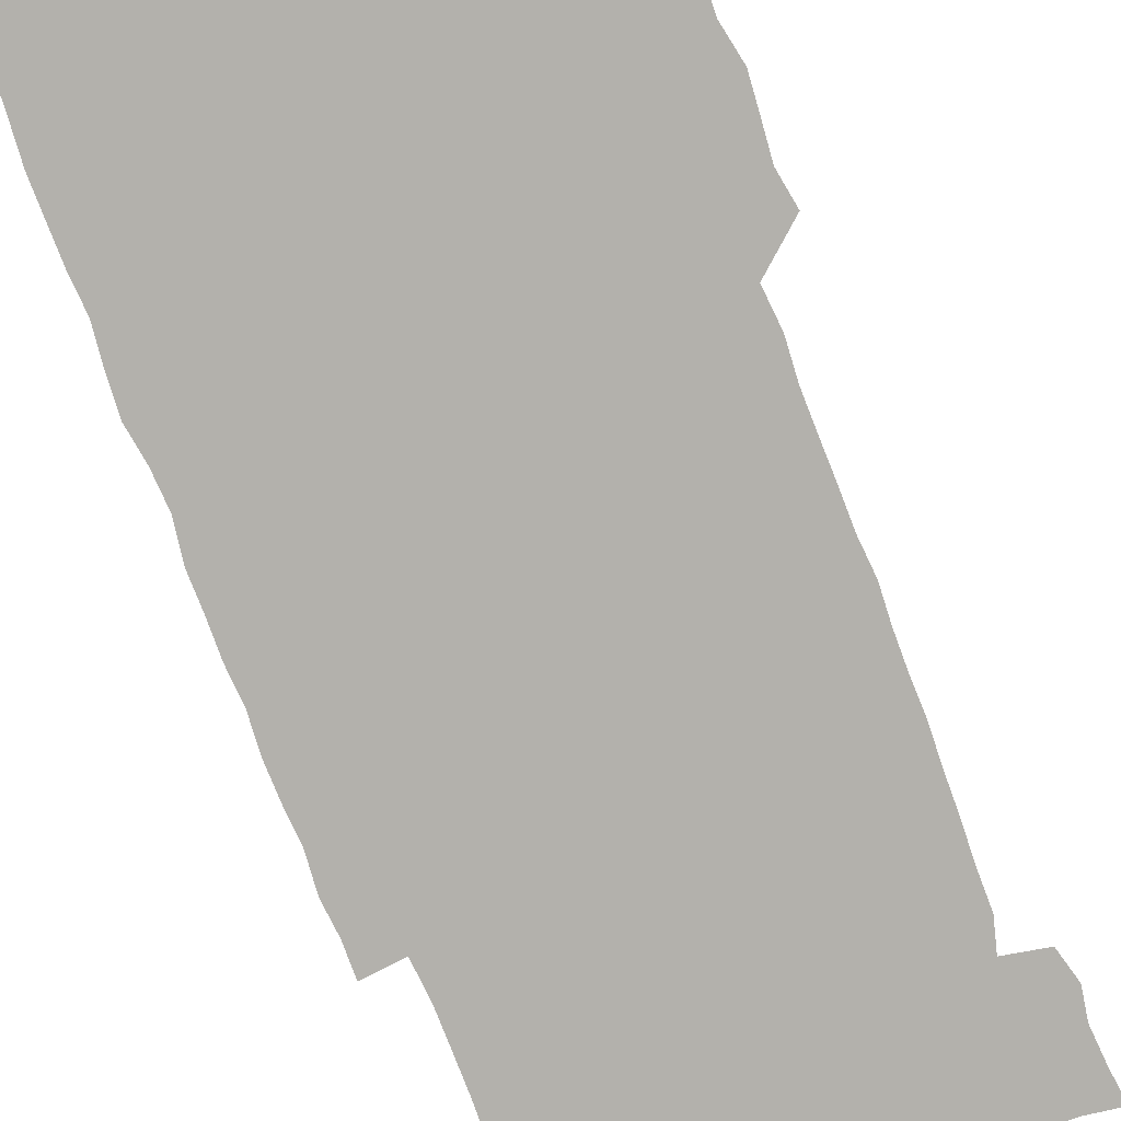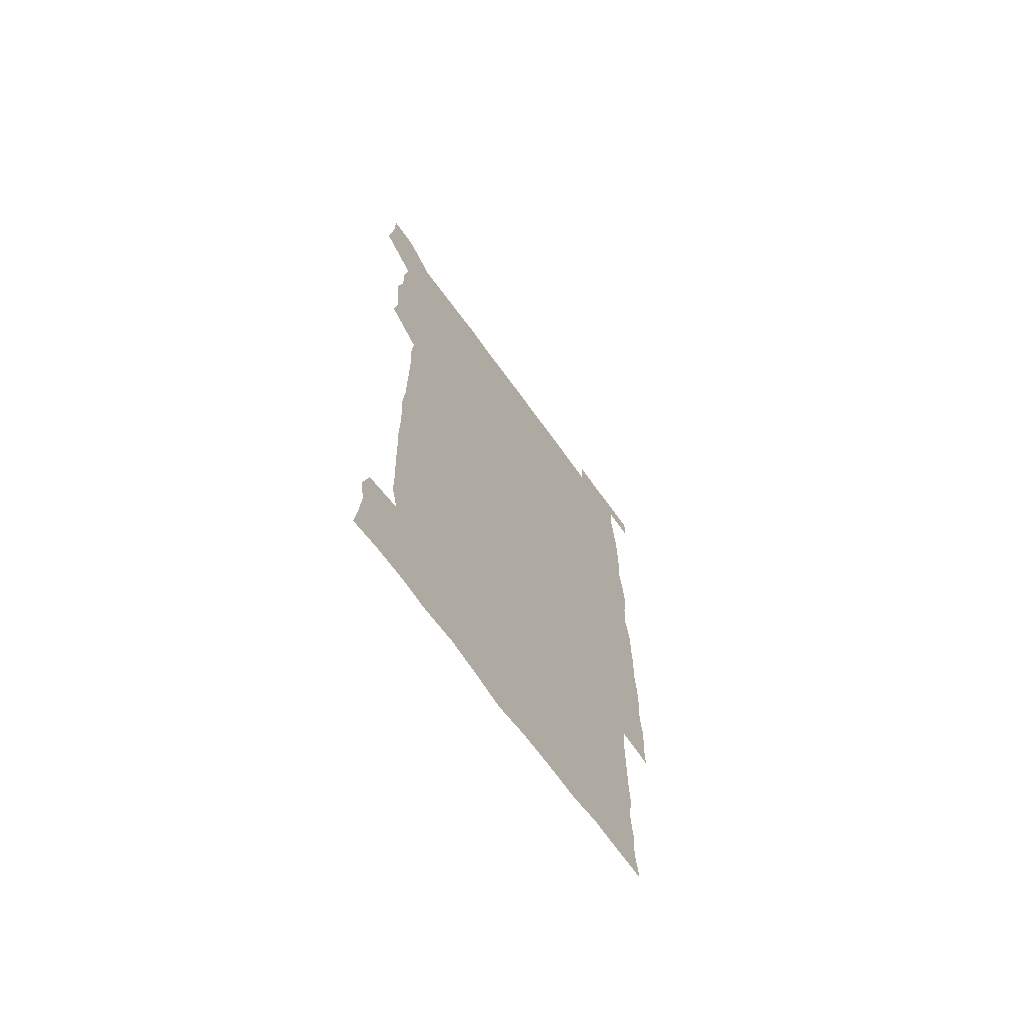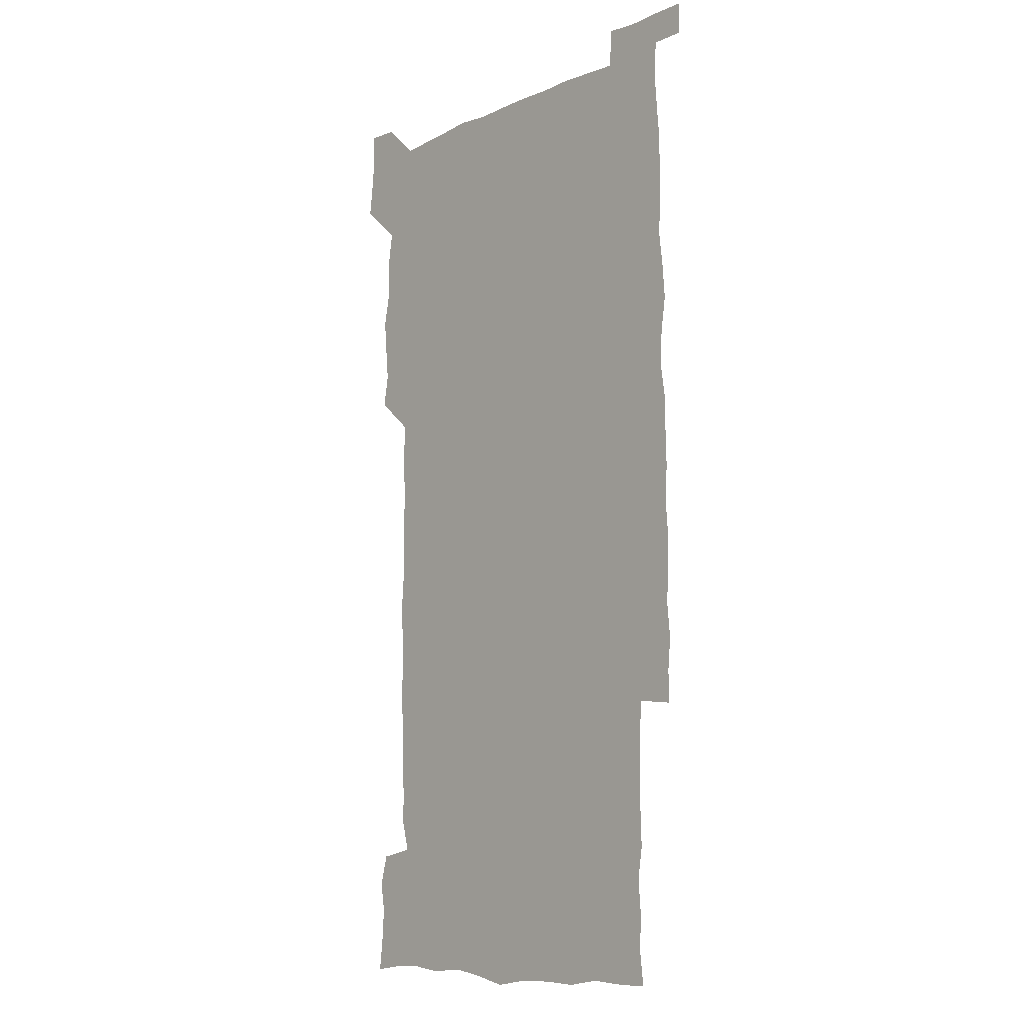
<metadata>
{"format":"obj","ext":"obj","renderer":"f3d","projection":"perspective","resolution":1024,"background":"white","views":[{"elev":-79.1,"azim":-158.8,"up":"+Z"},{"elev":-69.0,"azim":-54.2,"up":"+Y"},{"elev":-10.0,"azim":48.5,"up":"+Y"}]}
</metadata>
<code>
v 447.3 558.7 0
v 448.9 572 0
v 450.2 585.9 0
v 450.1 600.2 0
v 463.1 164.4 0
v 464.8 178.3 0
v 465.7 193.1 0
v 463.6 205.7 0
v 467.2 219.3 0
v 461.6 451.2 0
v 464 465.6 0
v 462.6 480.2 0
v 461.4 494.6 0
v 464.4 510.1 0
v 463.9 525.6 0
v 466.2 541.6 0
v 465.6 556.7 0
v 466.3 570.8 0
v 466.2 585 0
v 465.1 599.5 0
v 477.4 166.4 0
v 481 181.2 0
v 483.9 196 0
v 481 208 0
v 484.1 222.6 0
v 480.6 235.5 0
v 480.5 251.3 0
v 479.7 266.7 0
v 479.4 282.5 0
v 478.7 297.7 0
v 478.9 313.1 0
v 478.7 328.2 0
v 477.8 342.7 0
v 479 357.9 0
v 478.9 373.1 0
v 479.1 388.7 0
v 479.2 404.4 0
v 478 420 0
v 479.3 436.1 0
v 478.8 451.1 0
v 480.7 466 0
v 478.8 480.8 0
v 481 495.9 0
v 481.3 510.7 0
v 480 525.7 0
v 482.6 540.6 0
v 481.5 555.8 0
v 481.1 570.4 0
v 481.2 584.4 0
v 492.2 166.8 0
v 495.6 181.9 0
v 495.8 195.3 0
v 496.5 209.5 0
v 498.3 225.4 0
v 495.6 238.7 0
v 497.7 255.3 0
v 496.9 270.1 0
v 497.5 285.7 0
v 497.5 300.7 0
v 496.6 315.4 0
v 496.3 330.3 0
v 496.4 345.4 0
v 495.9 360.2 0
v 496.8 375.7 0
v 496.9 390.7 0
v 496.2 405.7 0
v 496.4 420.9 0
v 496.2 436.1 0
v 495.6 451.1 0
v 496.7 466.2 0
v 497.1 481.2 0
v 496.5 496 0
v 497.5 510.8 0
v 497.1 525.7 0
v 497.4 540.4 0
v 498.2 554.6 0
v 496.5 570.1 0
v 495.3 585.4 0
v 506.2 165.1 0
v 509.7 181.1 0
v 509.6 194.9 0
v 514.3 214 0
v 513.9 227.7 0
v 513 241.9 0
v 512.4 256.3 0
v 512.4 271.4 0
v 513.4 287.2 0
v 512 301.2 0
v 511.7 316.1 0
v 512.1 331.4 0
v 510.8 345.8 0
v 511.5 360.9 0
v 513.1 377 0
v 512.5 391.4 0
v 512.1 406.2 0
v 511.5 421 0
v 512.2 436.3 0
v 512.4 451.4 0
v 512.3 466.3 0
v 512.6 481.2 0
v 512.2 496 0
v 511.9 510.9 0
v 512.1 525.6 0
v 512.1 540.3 0
v 512.4 554.7 0
v 511.8 569.6 0
v 509.8 586.3 0
v 523.5 166.4 0
v 525.1 181.4 0
v 527.2 198.6 0
v 528.4 214.5 0
v 527.5 227.4 0
v 529 243.8 0
v 527.2 257 0
v 527.5 272.1 0
v 527.4 287 0
v 527.1 301.8 0
v 526.2 316.1 0
v 527.6 332.4 0
v 527.6 347.2 0
v 526.6 361.5 0
v 526.9 376.5 0
v 527.4 391.7 0
v 527.1 406.3 0
v 527.2 421.2 0
v 526 436.1 0
v 527.1 451.5 0
v 527.3 466.3 0
v 527.2 481.1 0
v 527.3 495.9 0
v 527 510.8 0
v 526.8 525.5 0
v 527.7 539.8 0
v 527.1 554.9 0
v 526.2 570.2 0
v 524.2 587.6 0
v 538.3 164 0
v 541.2 183.3 0
v 541.7 198.3 0
v 541.9 212.9 0
v 542.6 228.9 0
v 542.5 243.3 0
v 541.8 257 0
v 542.2 271.9 0
v 542.4 287.3 0
v 541.9 302.1 0
v 541.7 317 0
v 541.8 332 0
v 541.9 347.2 0
v 541.8 361.9 0
v 541.7 376.7 0
v 541.5 391.3 0
v 540.8 405.6 0
v 542.4 421.8 0
v 541.6 436.4 0
v 541.9 451.5 0
v 541.8 466.3 0
v 540.9 481.2 0
v 541.9 496.1 0
v 541.7 510.8 0
v 542.4 525.4 0
v 541.8 540.7 0
v 541.7 555.2 0
v 541.2 570.3 0
v 540.1 586.2 0
v 553.3 160.6 0
v 555.5 181.5 0
v 555.9 196.8 0
v 556.4 212.9 0
v 556.7 228.6 0
v 556.5 242.8 0
v 557 257.8 0
v 556.4 271.1 0
v 557 288.5 0
v 556.5 302.2 0
v 556.3 316.9 0
v 556.3 331.9 0
v 556.3 346.8 0
v 556.3 361.8 0
v 556.2 376.7 0
v 556.3 391.3 0
v 556.5 406.7 0
v 556.6 421.6 0
v 556.5 436.4 0
v 556.7 451.5 0
v 556.8 466.3 0
v 556.3 481.2 0
v 556.8 496 0
v 556.5 510.8 0
v 556.6 525.4 0
v 556.6 540.3 0
v 556.4 555.2 0
v 556.2 570 0
v 555.1 586.7 0
v 569.4 163.2 0
v 570.7 182.5 0
v 571 198.5 0
v 571.2 214.5 0
v 571.1 228.1 0
v 571.1 244 0
v 571 257.6 0
v 570.8 271.2 0
v 571 288.4 0
v 571.3 302.6 0
v 571.1 317.1 0
v 571.1 332.4 0
v 571 347 0
v 570.9 362 0
v 570.5 376 0
v 571.4 392.2 0
v 571.3 406.7 0
v 571.3 421.4 0
v 571.1 436.3 0
v 571.2 451.1 0
v 571.3 466.5 0
v 571.2 481.2 0
v 571.3 496 0
v 571.2 510.8 0
v 571 525.8 0
v 571.4 540 0
v 571.1 555.9 0
v 571.1 570.5 0
v 570.4 586.9 0
v 585.6 163.4 0
v 585.6 182.4 0
v 586 196.7 0
v 585.7 213 0
v 585.6 228.6 0
v 585.8 242.6 0
v 585.4 257.5 0
v 585.5 271.4 0
v 586.2 286.2 0
v 585.8 302.7 0
v 585.8 317 0
v 585.7 332.3 0
v 585.7 347.2 0
v 585.5 362.4 0
v 585.8 377.4 0
v 585.7 392.1 0
v 585.6 407.1 0
v 585.9 421.4 0
v 585.9 436.4 0
v 585.8 451.2 0
v 585.8 466.2 0
v 586 481.1 0
v 585.9 496 0
v 585.9 510.8 0
v 585.9 525.5 0
v 586 540.6 0
v 586.3 555.1 0
v 586.1 570.3 0
v 585.8 586.3 0
v 601.5 162.6 0
v 600.8 180.2 0
v 600.9 196.3 0
v 600 214 0
v 600.3 227.8 0
v 600.3 242.4 0
v 600.2 257.2 0
v 600 273.1 0
v 600.9 286.2 0
v 600.3 302.8 0
v 600.3 317.2 0
v 600.4 331.5 0
v 600.1 347.9 0
v 600 362.7 0
v 600.1 377.4 0
v 600.2 392.1 0
v 600.5 406.8 0
v 600.3 421.7 0
v 600.3 436.4 0
v 600.4 451.1 0
v 600.7 465.6 0
v 600.7 481 0
v 600.6 496 0
v 600.5 510.7 0
v 600.7 525.7 0
v 600.8 540.4 0
v 601.1 555.4 0
v 601.1 570.3 0
v 601.1 586.8 0
v 616.7 165 0
v 614.8 184 0
v 616 196.1 0
v 614.9 212.5 0
v 614.9 227.3 0
v 615.3 241.6 0
v 615.4 256.5 0
v 615 272.1 0
v 615.2 286.8 0
v 614.3 303.4 0
v 614.9 317.3 0
v 614.6 332.6 0
v 614.9 347.1 0
v 614.6 362.3 0
v 614.7 377 0
v 614.7 391.9 0
v 614.8 406.7 0
v 615.1 421.5 0
v 614.9 436.3 0
v 615.4 451.1 0
v 614.8 467.2 0
v 615.6 481.5 0
v 615.2 496.1 0
v 615.3 510.8 0
v 615.4 525.7 0
v 614.8 539.8 0
v 615.9 555.7 0
v 615.8 569.8 0
v 616.3 585.9 0
v 632.5 164 0
v 629.9 181.5 0
v 630.6 195.2 0
v 629.7 211.2 0
v 629.4 226.4 0
v 630.1 240.7 0
v 630.1 256 0
v 629.8 271.9 0
v 629.9 287.4 0
v 628.5 303 0
v 629.5 317 0
v 629.4 331.9 0
v 629.2 347 0
v 629.4 361.7 0
v 628.9 376.9 0
v 629.4 391.5 0
v 629.9 406.2 0
v 630.3 421.1 0
v 629.9 436.3 0
v 629.8 451.4 0
v 628.9 466.6 0
v 630.6 481.2 0
v 630.3 496 0
v 631.4 511.1 0
v 630.7 525.9 0
v 630.2 540.7 0
v 630.7 555.6 0
v 630.6 570 0
v 631.3 585.1 0
v 632.3 602 0
v 646.6 163.9 0
v 644.8 179.4 0
v 645.6 192.9 0
v 644.3 209.1 0
v 646.5 222.8 0
v 646 238.1 0
v 646 253.6 0
v 646 269.8 0
v 647.3 286 0
v 645.1 301.6 0
v 644.9 316.3 0
v 643.7 331.5 0
v 644.9 345.9 0
v 644.2 361.1 0
v 645.2 375.6 0
v 645.4 390.6 0
v 646.1 405.4 0
v 645.3 420.7 0
v 645.8 435.6 0
v 645.3 451.1 0
v 645.4 466.4 0
v 644.3 481.2 0
v 645.1 495.6 0
v 646.7 511.1 0
v 645.8 526.1 0
v 644.7 540.6 0
v 646.4 555.8 0
v 645.1 570.3 0
v 645.5 585 0
v 646.6 600.7 0
v 664.2 284.2 0
v 664 298.3 0
v 665.3 312.3 0
v 663.8 327.9 0
v 664.7 342.8 0
v 664.9 358 0
v 663.7 373.6 0
v 664.6 388.7 0
v 664.2 403.7 0
v 664.3 418.6 0
v 661.8 435 0
v 662.6 450.2 0
v 664.9 465.2 0
v 663.8 480.4 0
v 661.9 495.8 0
v 662.8 511.1 0
v 662.8 526.2 0
v 662.8 541.4 0
v 661.5 556.4 0
v 660.4 571.2 0
v 661.3 587 0
v 661.6 601.1 0
v 676.1 587 0
v 676.2 601.1 0
f 16 17 1
f 1 17 2
f 17 18 2
f 2 18 3
f 18 19 3
f 3 19 4
f 19 20 4
f 5 21 6
f 21 22 6
f 6 22 7
f 22 23 7
f 7 23 8
f 23 24 8
f 8 24 9
f 24 25 9
f 39 40 10
f 10 40 11
f 40 41 11
f 11 41 12
f 41 42 12
f 12 42 13
f 42 43 13
f 13 43 14
f 43 44 14
f 14 44 15
f 44 45 15
f 15 45 16
f 45 46 16
f 16 46 17
f 46 47 17
f 17 47 18
f 47 48 18
f 18 48 19
f 48 49 19
f 19 49 20
f 21 50 22
f 50 51 22
f 22 51 23
f 51 52 23
f 23 52 24
f 52 53 24
f 24 53 25
f 53 54 25
f 25 54 26
f 54 55 26
f 26 55 27
f 55 56 27
f 27 56 28
f 56 57 28
f 28 57 29
f 57 58 29
f 29 58 30
f 58 59 30
f 30 59 31
f 59 60 31
f 31 60 32
f 60 61 32
f 32 61 33
f 61 62 33
f 33 62 34
f 62 63 34
f 34 63 35
f 63 64 35
f 35 64 36
f 64 65 36
f 36 65 37
f 65 66 37
f 37 66 38
f 66 67 38
f 38 67 39
f 67 68 39
f 39 68 40
f 68 69 40
f 40 69 41
f 69 70 41
f 41 70 42
f 70 71 42
f 42 71 43
f 71 72 43
f 43 72 44
f 72 73 44
f 44 73 45
f 73 74 45
f 45 74 46
f 74 75 46
f 46 75 47
f 75 76 47
f 47 76 48
f 76 77 48
f 48 77 49
f 77 78 49
f 50 79 51
f 79 80 51
f 51 80 52
f 80 81 52
f 52 81 53
f 81 82 53
f 53 82 54
f 82 83 54
f 54 83 55
f 83 84 55
f 55 84 56
f 84 85 56
f 56 85 57
f 85 86 57
f 57 86 58
f 86 87 58
f 58 87 59
f 87 88 59
f 59 88 60
f 88 89 60
f 60 89 61
f 89 90 61
f 61 90 62
f 90 91 62
f 62 91 63
f 91 92 63
f 63 92 64
f 92 93 64
f 64 93 65
f 93 94 65
f 65 94 66
f 94 95 66
f 66 95 67
f 95 96 67
f 67 96 68
f 96 97 68
f 68 97 69
f 97 98 69
f 69 98 70
f 98 99 70
f 70 99 71
f 99 100 71
f 71 100 72
f 100 101 72
f 72 101 73
f 101 102 73
f 73 102 74
f 102 103 74
f 74 103 75
f 103 104 75
f 75 104 76
f 104 105 76
f 76 105 77
f 105 106 77
f 77 106 78
f 106 107 78
f 79 108 80
f 108 109 80
f 80 109 81
f 109 110 81
f 81 110 82
f 110 111 82
f 82 111 83
f 111 112 83
f 83 112 84
f 112 113 84
f 84 113 85
f 113 114 85
f 85 114 86
f 114 115 86
f 86 115 87
f 115 116 87
f 87 116 88
f 116 117 88
f 88 117 89
f 117 118 89
f 89 118 90
f 118 119 90
f 90 119 91
f 119 120 91
f 91 120 92
f 120 121 92
f 92 121 93
f 121 122 93
f 93 122 94
f 122 123 94
f 94 123 95
f 123 124 95
f 95 124 96
f 124 125 96
f 96 125 97
f 125 126 97
f 97 126 98
f 126 127 98
f 98 127 99
f 127 128 99
f 99 128 100
f 128 129 100
f 100 129 101
f 129 130 101
f 101 130 102
f 130 131 102
f 102 131 103
f 131 132 103
f 103 132 104
f 132 133 104
f 104 133 105
f 133 134 105
f 105 134 106
f 134 135 106
f 106 135 107
f 135 136 107
f 108 137 109
f 137 138 109
f 109 138 110
f 138 139 110
f 110 139 111
f 139 140 111
f 111 140 112
f 140 141 112
f 112 141 113
f 141 142 113
f 113 142 114
f 142 143 114
f 114 143 115
f 143 144 115
f 115 144 116
f 144 145 116
f 116 145 117
f 145 146 117
f 117 146 118
f 146 147 118
f 118 147 119
f 147 148 119
f 119 148 120
f 148 149 120
f 120 149 121
f 149 150 121
f 121 150 122
f 150 151 122
f 122 151 123
f 151 152 123
f 123 152 124
f 152 153 124
f 124 153 125
f 153 154 125
f 125 154 126
f 154 155 126
f 126 155 127
f 155 156 127
f 127 156 128
f 156 157 128
f 128 157 129
f 157 158 129
f 129 158 130
f 158 159 130
f 130 159 131
f 159 160 131
f 131 160 132
f 160 161 132
f 132 161 133
f 161 162 133
f 133 162 134
f 162 163 134
f 134 163 135
f 163 164 135
f 135 164 136
f 164 165 136
f 137 166 138
f 166 167 138
f 138 167 139
f 167 168 139
f 139 168 140
f 168 169 140
f 140 169 141
f 169 170 141
f 141 170 142
f 170 171 142
f 142 171 143
f 171 172 143
f 143 172 144
f 172 173 144
f 144 173 145
f 173 174 145
f 145 174 146
f 174 175 146
f 146 175 147
f 175 176 147
f 147 176 148
f 176 177 148
f 148 177 149
f 177 178 149
f 149 178 150
f 178 179 150
f 150 179 151
f 179 180 151
f 151 180 152
f 180 181 152
f 152 181 153
f 181 182 153
f 153 182 154
f 182 183 154
f 154 183 155
f 183 184 155
f 155 184 156
f 184 185 156
f 156 185 157
f 185 186 157
f 157 186 158
f 186 187 158
f 158 187 159
f 187 188 159
f 159 188 160
f 188 189 160
f 160 189 161
f 189 190 161
f 161 190 162
f 190 191 162
f 162 191 163
f 191 192 163
f 163 192 164
f 192 193 164
f 164 193 165
f 193 194 165
f 166 195 167
f 195 196 167
f 167 196 168
f 196 197 168
f 168 197 169
f 197 198 169
f 169 198 170
f 198 199 170
f 170 199 171
f 199 200 171
f 171 200 172
f 200 201 172
f 172 201 173
f 201 202 173
f 173 202 174
f 202 203 174
f 174 203 175
f 203 204 175
f 175 204 176
f 204 205 176
f 176 205 177
f 205 206 177
f 177 206 178
f 206 207 178
f 178 207 179
f 207 208 179
f 179 208 180
f 208 209 180
f 180 209 181
f 209 210 181
f 181 210 182
f 210 211 182
f 182 211 183
f 211 212 183
f 183 212 184
f 212 213 184
f 184 213 185
f 213 214 185
f 185 214 186
f 214 215 186
f 186 215 187
f 215 216 187
f 187 216 188
f 216 217 188
f 188 217 189
f 217 218 189
f 189 218 190
f 218 219 190
f 190 219 191
f 219 220 191
f 191 220 192
f 220 221 192
f 192 221 193
f 221 222 193
f 193 222 194
f 222 223 194
f 195 224 196
f 224 225 196
f 196 225 197
f 225 226 197
f 197 226 198
f 226 227 198
f 198 227 199
f 227 228 199
f 199 228 200
f 228 229 200
f 200 229 201
f 229 230 201
f 201 230 202
f 230 231 202
f 202 231 203
f 231 232 203
f 203 232 204
f 232 233 204
f 204 233 205
f 233 234 205
f 205 234 206
f 234 235 206
f 206 235 207
f 235 236 207
f 207 236 208
f 236 237 208
f 208 237 209
f 237 238 209
f 209 238 210
f 238 239 210
f 210 239 211
f 239 240 211
f 211 240 212
f 240 241 212
f 212 241 213
f 241 242 213
f 213 242 214
f 242 243 214
f 214 243 215
f 243 244 215
f 215 244 216
f 244 245 216
f 216 245 217
f 245 246 217
f 217 246 218
f 246 247 218
f 218 247 219
f 247 248 219
f 219 248 220
f 248 249 220
f 220 249 221
f 249 250 221
f 221 250 222
f 250 251 222
f 222 251 223
f 251 252 223
f 224 253 225
f 253 254 225
f 225 254 226
f 254 255 226
f 226 255 227
f 255 256 227
f 227 256 228
f 256 257 228
f 228 257 229
f 257 258 229
f 229 258 230
f 258 259 230
f 230 259 231
f 259 260 231
f 231 260 232
f 260 261 232
f 232 261 233
f 261 262 233
f 233 262 234
f 262 263 234
f 234 263 235
f 263 264 235
f 235 264 236
f 264 265 236
f 236 265 237
f 265 266 237
f 237 266 238
f 266 267 238
f 238 267 239
f 267 268 239
f 239 268 240
f 268 269 240
f 240 269 241
f 269 270 241
f 241 270 242
f 270 271 242
f 242 271 243
f 271 272 243
f 243 272 244
f 272 273 244
f 244 273 245
f 273 274 245
f 245 274 246
f 274 275 246
f 246 275 247
f 275 276 247
f 247 276 248
f 276 277 248
f 248 277 249
f 277 278 249
f 249 278 250
f 278 279 250
f 250 279 251
f 279 280 251
f 251 280 252
f 280 281 252
f 253 282 254
f 282 283 254
f 254 283 255
f 283 284 255
f 255 284 256
f 284 285 256
f 256 285 257
f 285 286 257
f 257 286 258
f 286 287 258
f 258 287 259
f 287 288 259
f 259 288 260
f 288 289 260
f 260 289 261
f 289 290 261
f 261 290 262
f 290 291 262
f 262 291 263
f 291 292 263
f 263 292 264
f 292 293 264
f 264 293 265
f 293 294 265
f 265 294 266
f 294 295 266
f 266 295 267
f 295 296 267
f 267 296 268
f 296 297 268
f 268 297 269
f 297 298 269
f 269 298 270
f 298 299 270
f 270 299 271
f 299 300 271
f 271 300 272
f 300 301 272
f 272 301 273
f 301 302 273
f 273 302 274
f 302 303 274
f 274 303 275
f 303 304 275
f 275 304 276
f 304 305 276
f 276 305 277
f 305 306 277
f 277 306 278
f 306 307 278
f 278 307 279
f 307 308 279
f 279 308 280
f 308 309 280
f 280 309 281
f 309 310 281
f 282 311 283
f 311 312 283
f 283 312 284
f 312 313 284
f 284 313 285
f 313 314 285
f 285 314 286
f 314 315 286
f 286 315 287
f 315 316 287
f 287 316 288
f 316 317 288
f 288 317 289
f 317 318 289
f 289 318 290
f 318 319 290
f 290 319 291
f 319 320 291
f 291 320 292
f 320 321 292
f 292 321 293
f 321 322 293
f 293 322 294
f 322 323 294
f 294 323 295
f 323 324 295
f 295 324 296
f 324 325 296
f 296 325 297
f 325 326 297
f 297 326 298
f 326 327 298
f 298 327 299
f 327 328 299
f 299 328 300
f 328 329 300
f 300 329 301
f 329 330 301
f 301 330 302
f 330 331 302
f 302 331 303
f 331 332 303
f 303 332 304
f 332 333 304
f 304 333 305
f 333 334 305
f 305 334 306
f 334 335 306
f 306 335 307
f 335 336 307
f 307 336 308
f 336 337 308
f 308 337 309
f 337 338 309
f 309 338 310
f 338 339 310
f 311 341 312
f 341 342 312
f 312 342 313
f 342 343 313
f 313 343 314
f 343 344 314
f 314 344 315
f 344 345 315
f 315 345 316
f 345 346 316
f 316 346 317
f 346 347 317
f 317 347 318
f 347 348 318
f 318 348 319
f 348 349 319
f 319 349 320
f 349 350 320
f 320 350 321
f 350 351 321
f 321 351 322
f 351 352 322
f 322 352 323
f 352 353 323
f 323 353 324
f 353 354 324
f 324 354 325
f 354 355 325
f 325 355 326
f 355 356 326
f 326 356 327
f 356 357 327
f 327 357 328
f 357 358 328
f 328 358 329
f 358 359 329
f 329 359 330
f 359 360 330
f 330 360 331
f 360 361 331
f 331 361 332
f 361 362 332
f 332 362 333
f 362 363 333
f 333 363 334
f 363 364 334
f 334 364 335
f 364 365 335
f 335 365 336
f 365 366 336
f 336 366 337
f 366 367 337
f 337 367 338
f 367 368 338
f 338 368 339
f 368 369 339
f 339 369 340
f 369 370 340
f 349 371 350
f 371 372 350
f 350 372 351
f 372 373 351
f 351 373 352
f 373 374 352
f 352 374 353
f 374 375 353
f 353 375 354
f 375 376 354
f 354 376 355
f 376 377 355
f 355 377 356
f 377 378 356
f 356 378 357
f 378 379 357
f 357 379 358
f 379 380 358
f 358 380 359
f 380 381 359
f 359 381 360
f 381 382 360
f 360 382 361
f 382 383 361
f 361 383 362
f 383 384 362
f 362 384 363
f 384 385 363
f 363 385 364
f 385 386 364
f 364 386 365
f 386 387 365
f 365 387 366
f 387 388 366
f 366 388 367
f 388 389 367
f 367 389 368
f 389 390 368
f 368 390 369
f 390 391 369
f 369 391 370
f 391 392 370
f 391 393 392
f 393 394 392

</code>
